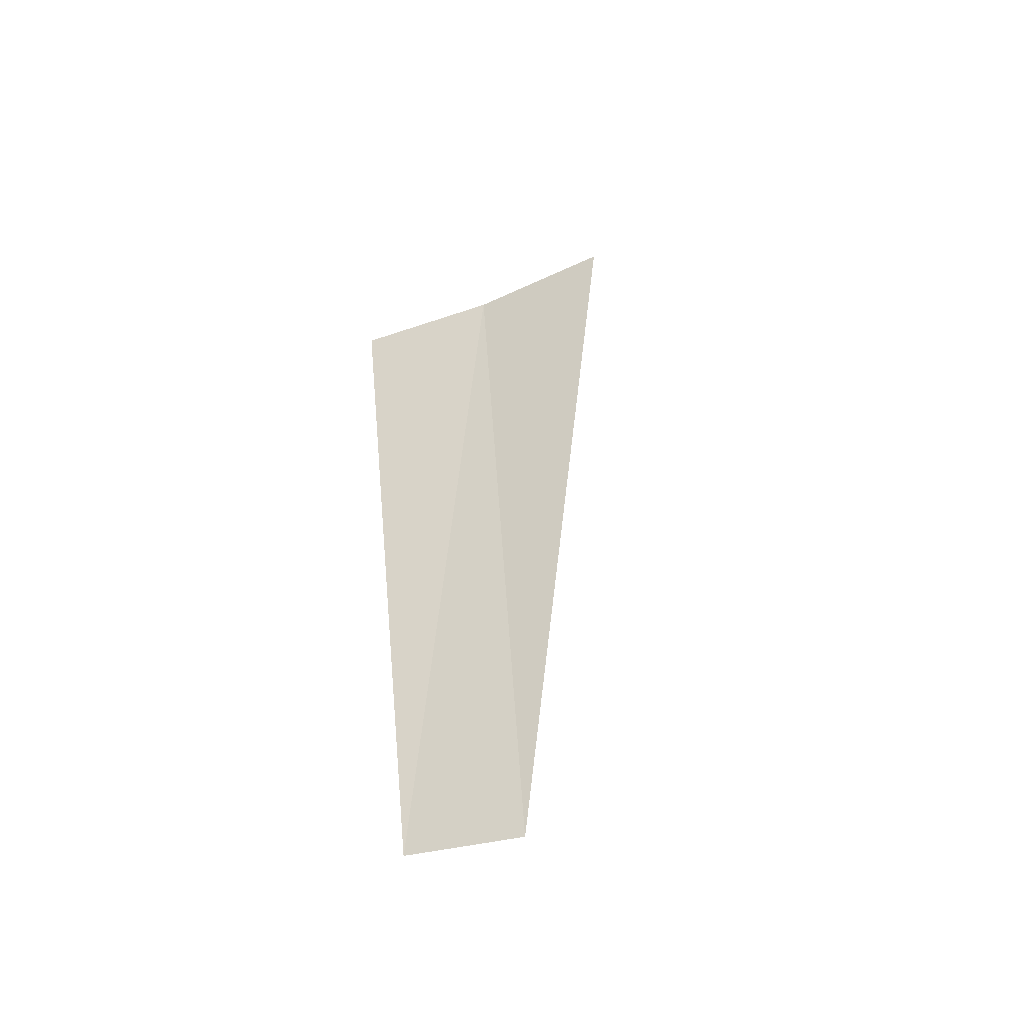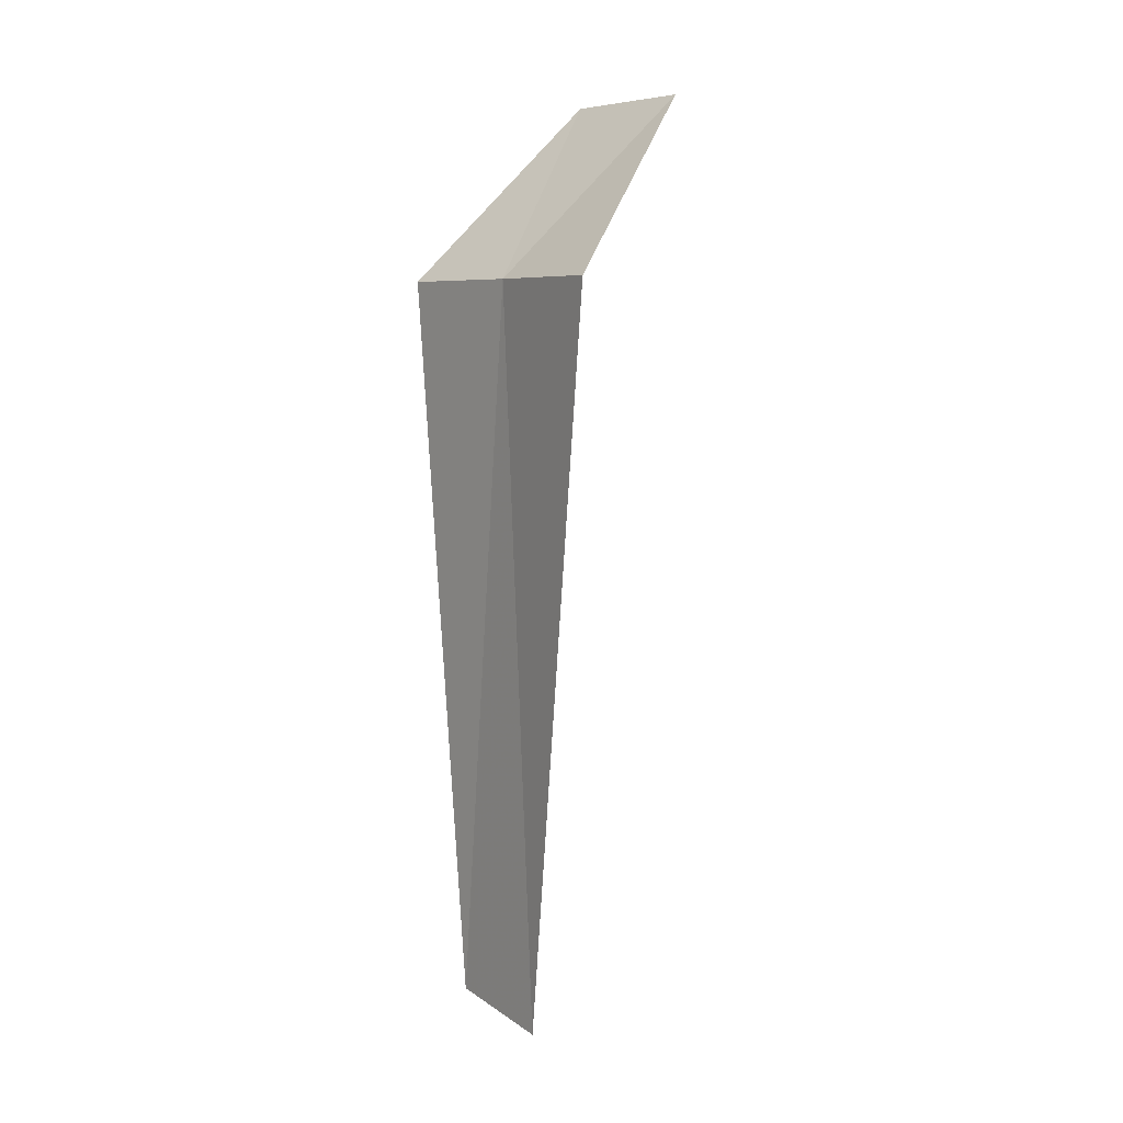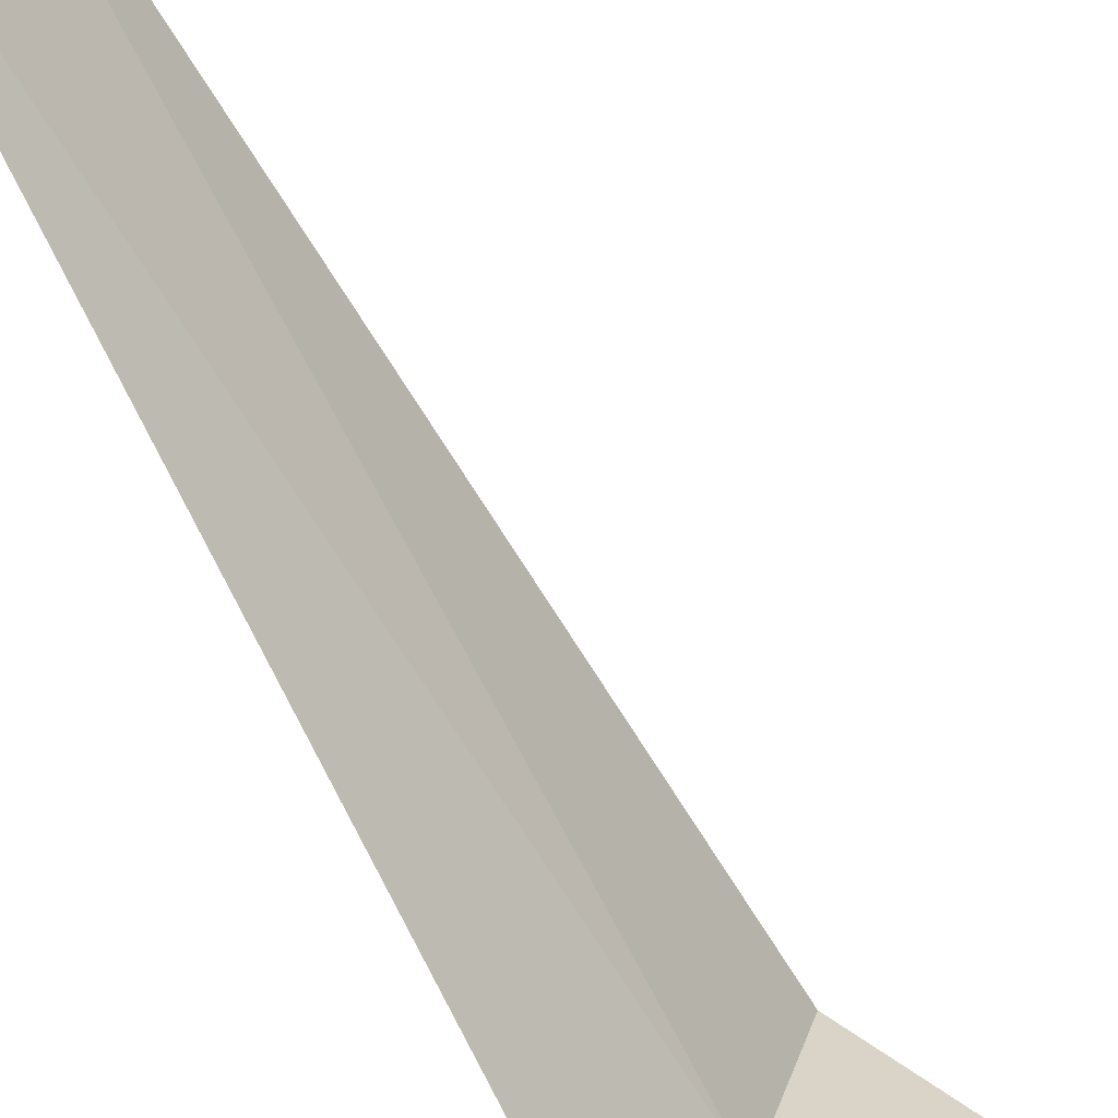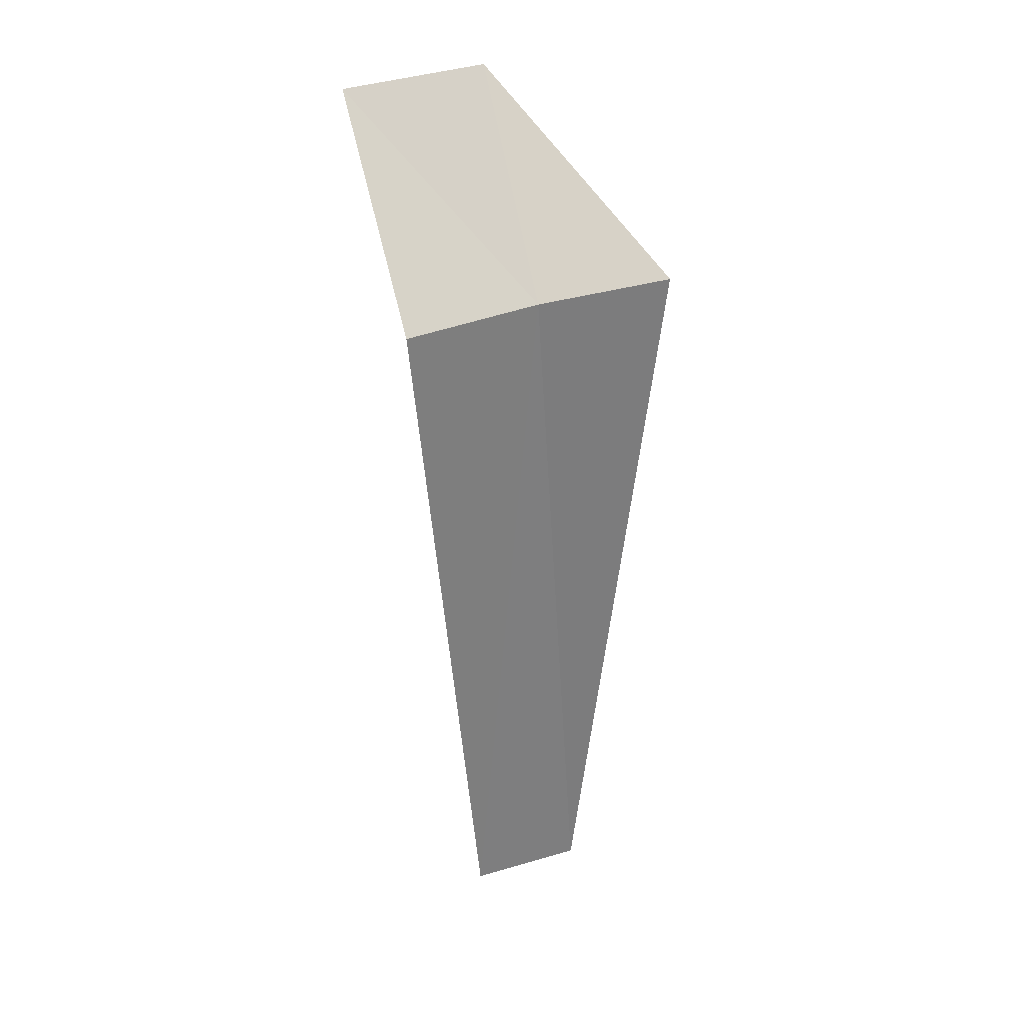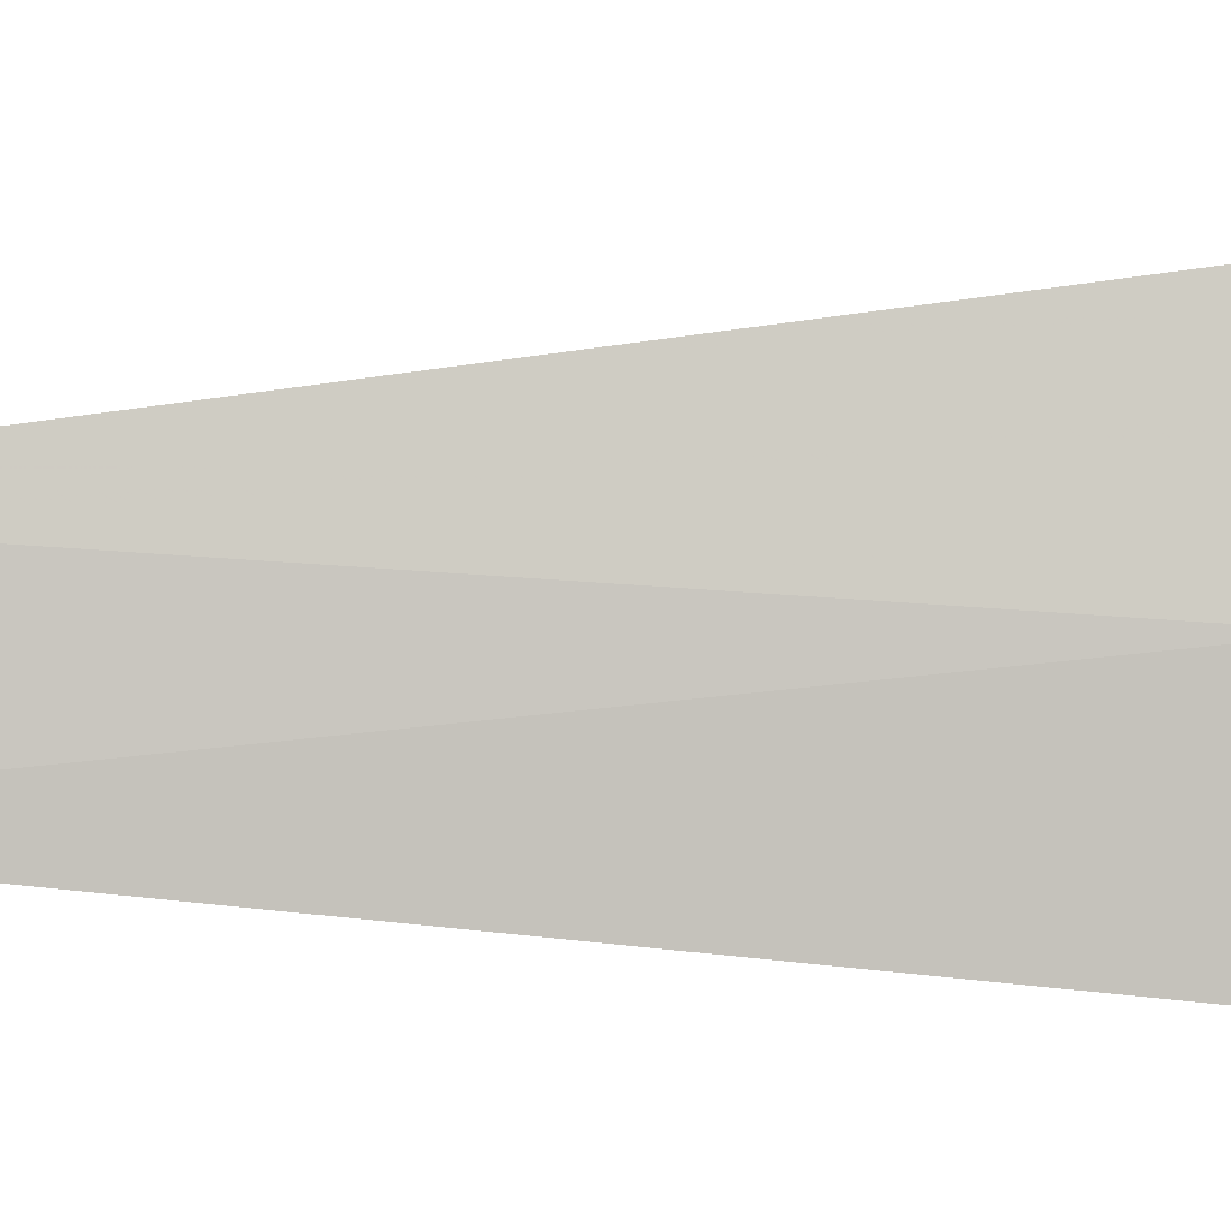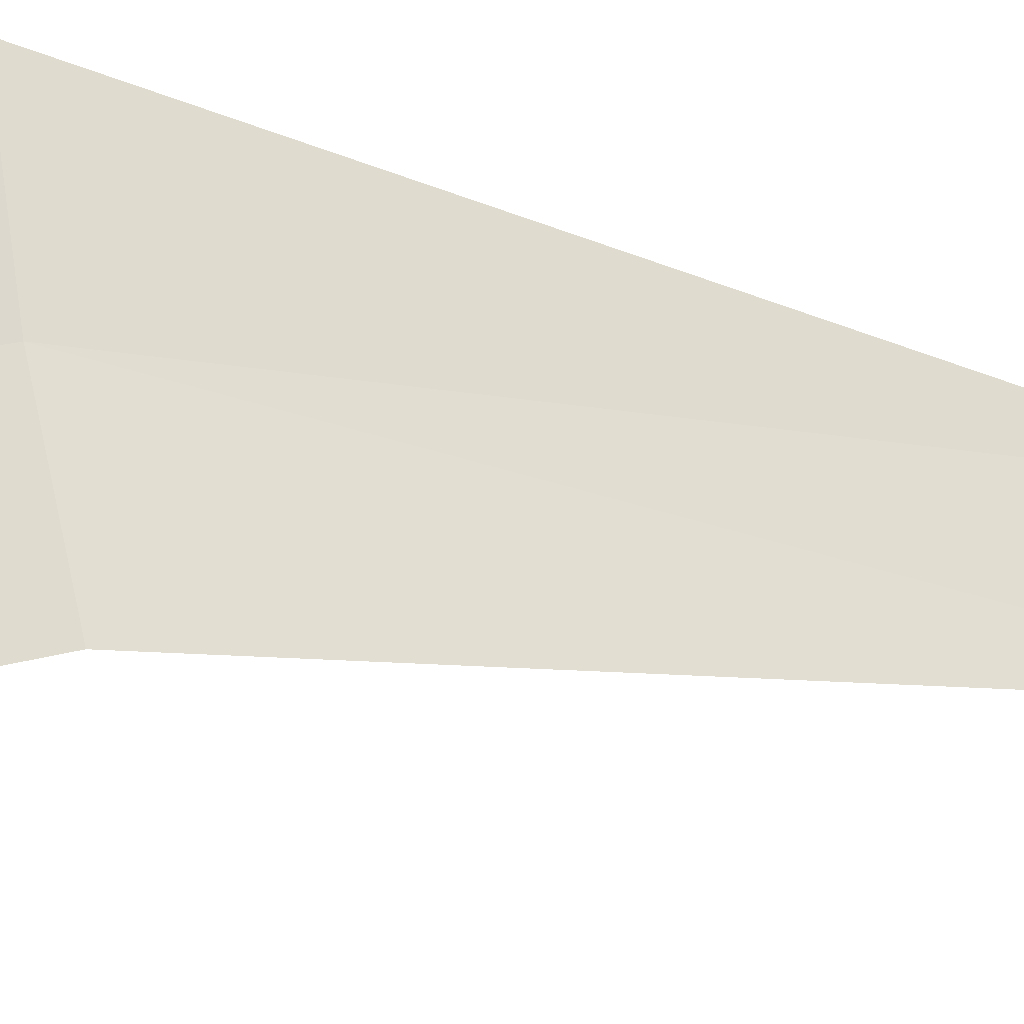
<metadata>
{"format":"obj","ext":"obj","renderer":"f3d","projection":"perspective","resolution":1024,"background":"white","views":[{"elev":-42.3,"azim":-44.3,"up":"+Y"},{"elev":6.7,"azim":-15.2,"up":"+Y"},{"elev":-74.7,"azim":29.4,"up":"+Z"},{"elev":32.1,"azim":-98.1,"up":"+Y"},{"elev":-21.2,"azim":90.5,"up":"+Z"},{"elev":-14.1,"azim":-124.5,"up":"+Z"}]}
</metadata>
<code>
v -20.68 -1.903 9.38
v -20.46 -1.903 10.15
v -20.59 -5.94 9.643
v -20.82 -5.87 9.013
v -20.99 -1.903 8.643
v -19.99 -0.9029 8.425
v -19.68 -0.9029 9.223
f 1 3 2
f 1 5 4
f 1 4 3
f 1 6 5
f 1 2 7
f 1 7 6

</code>
